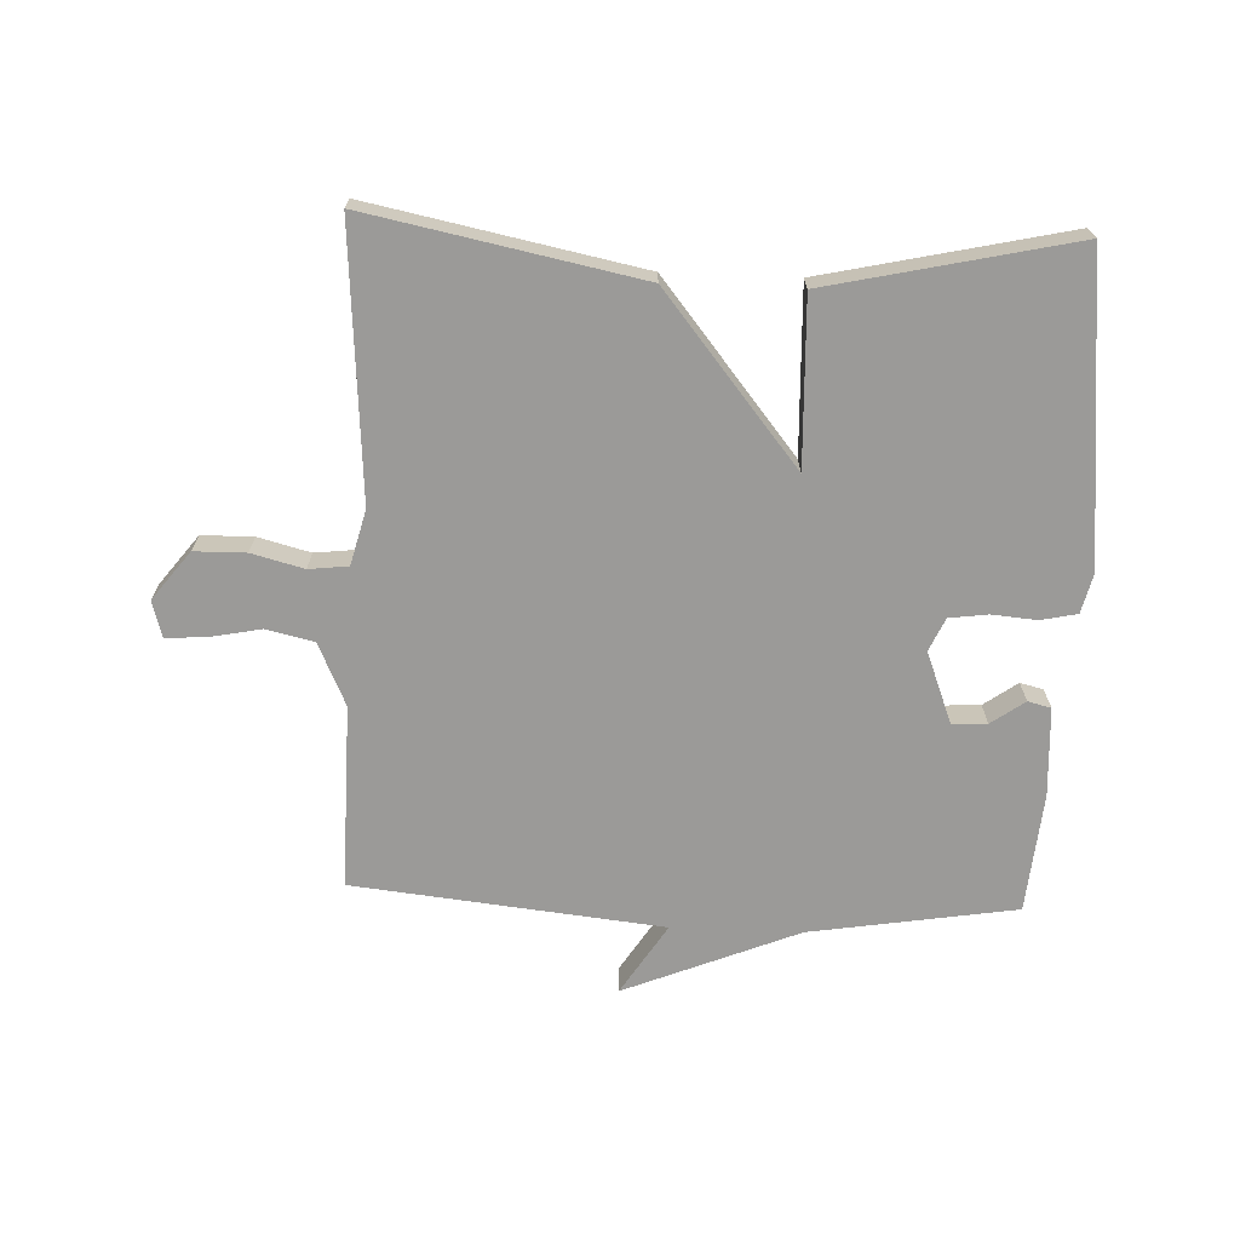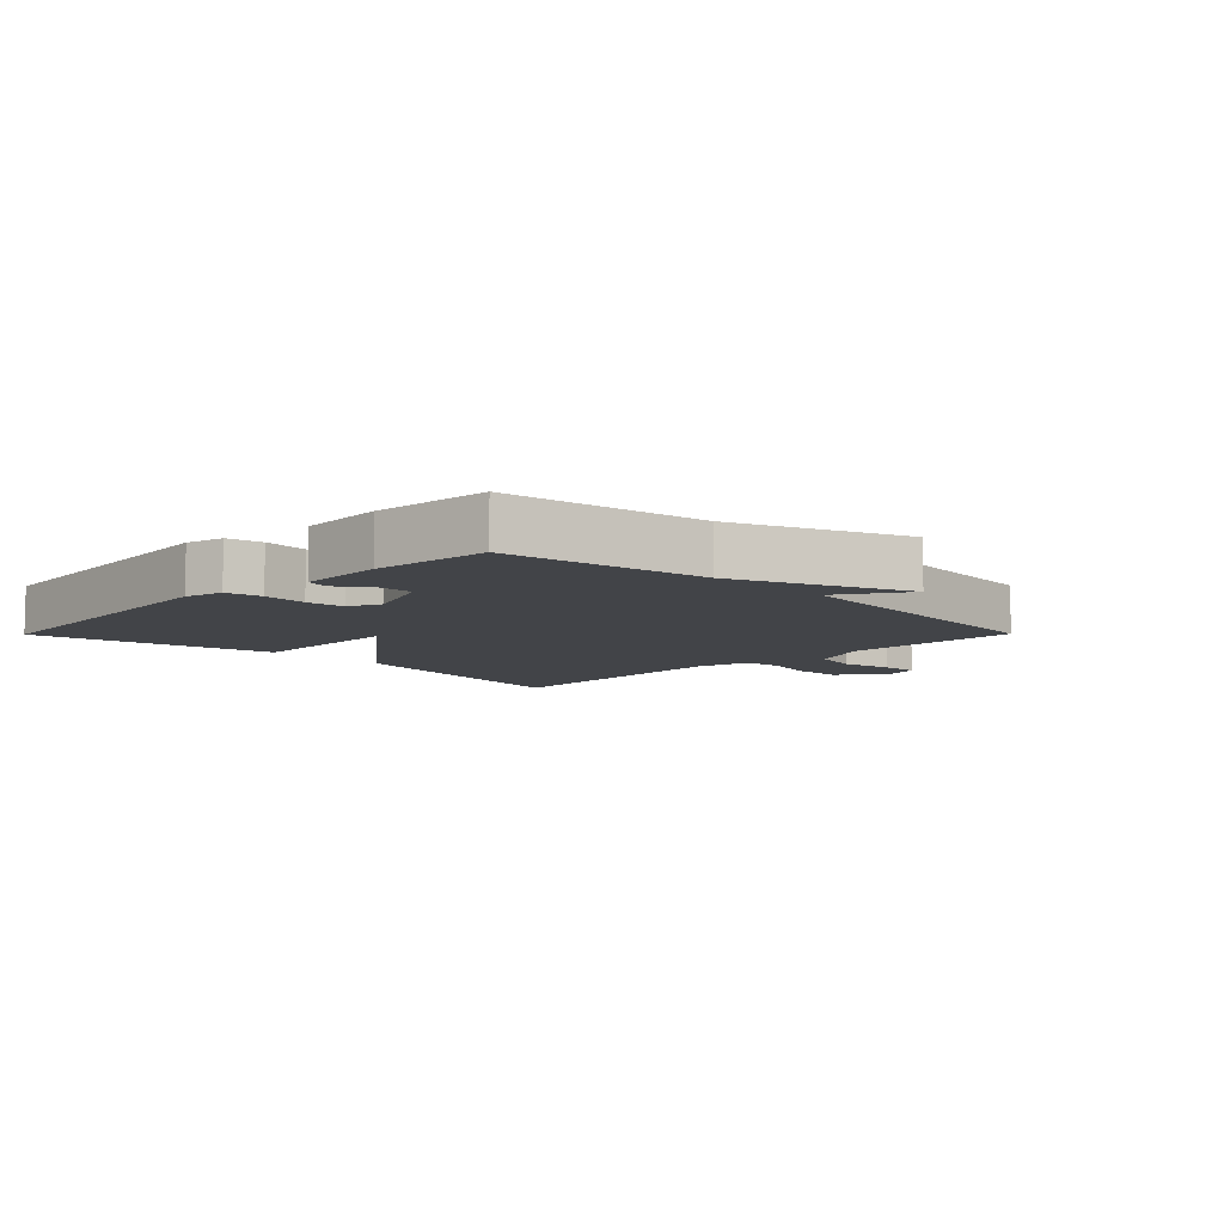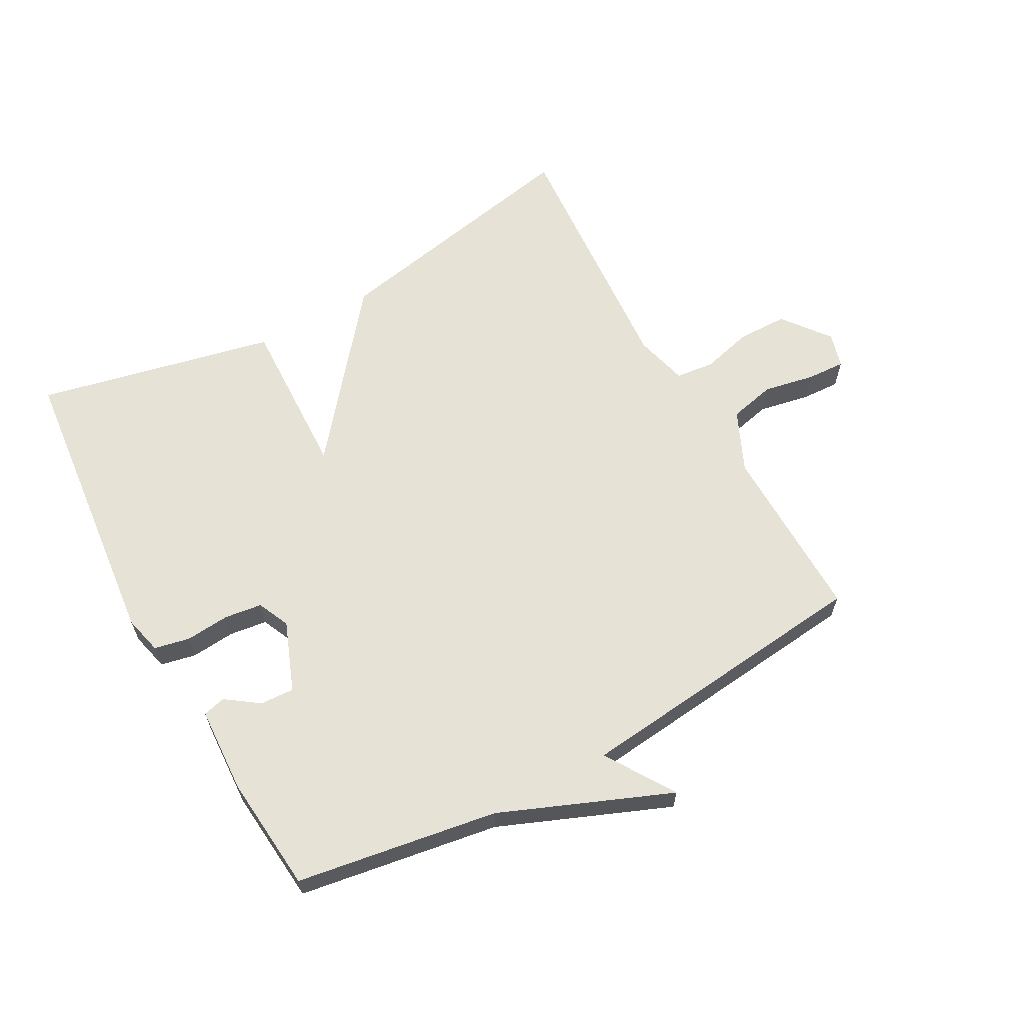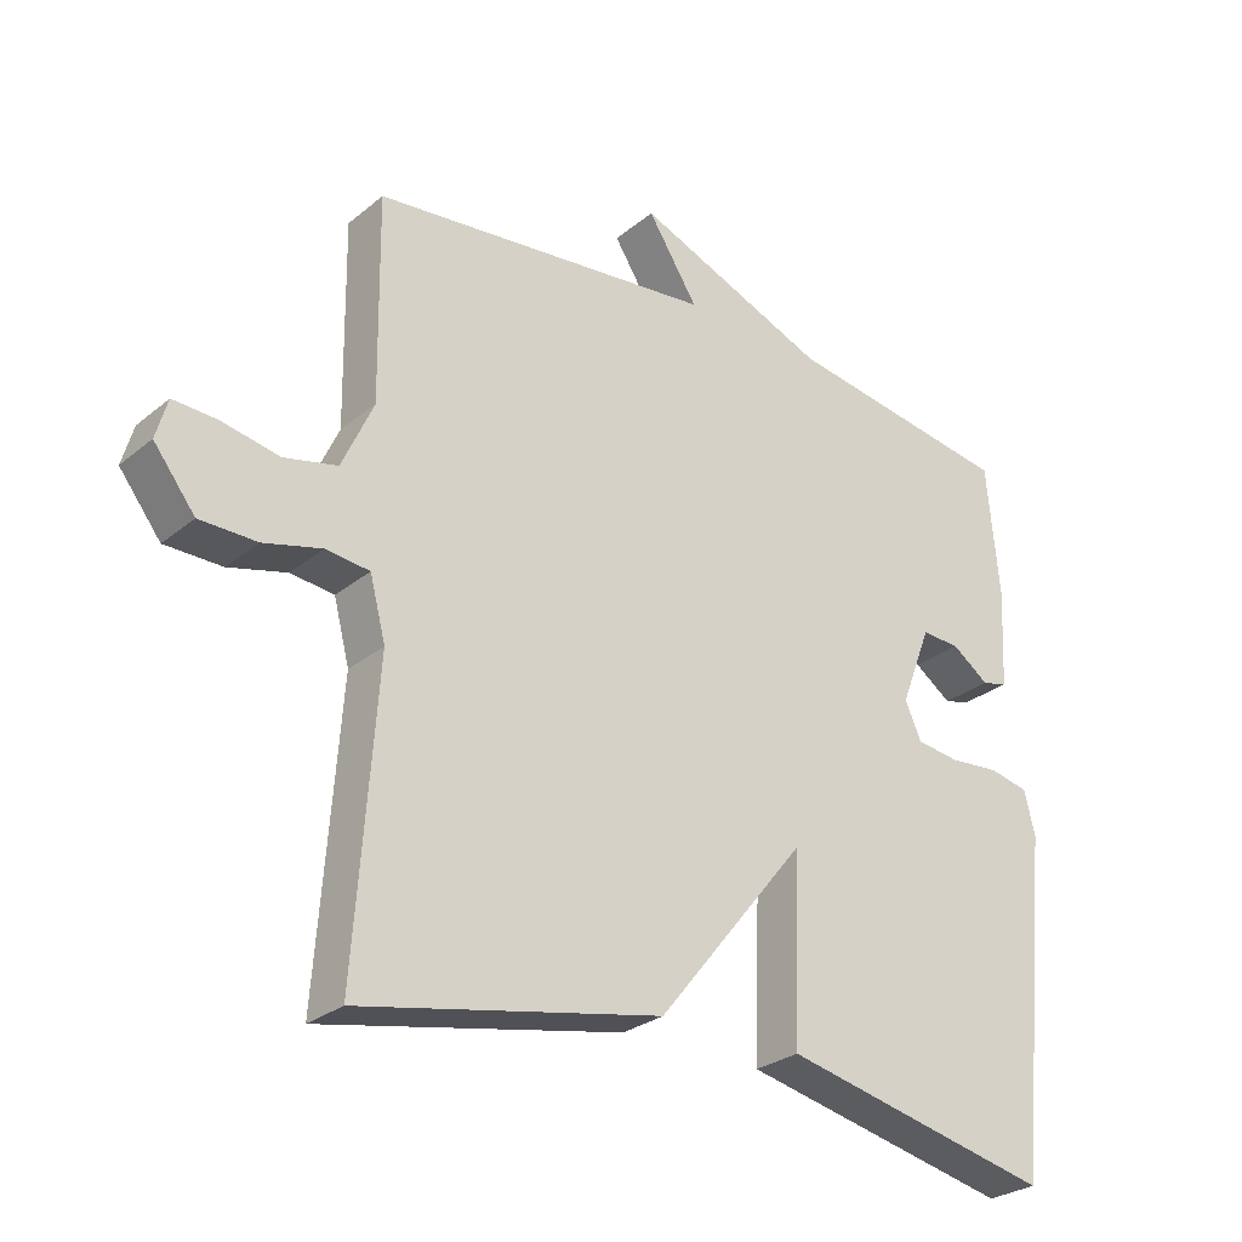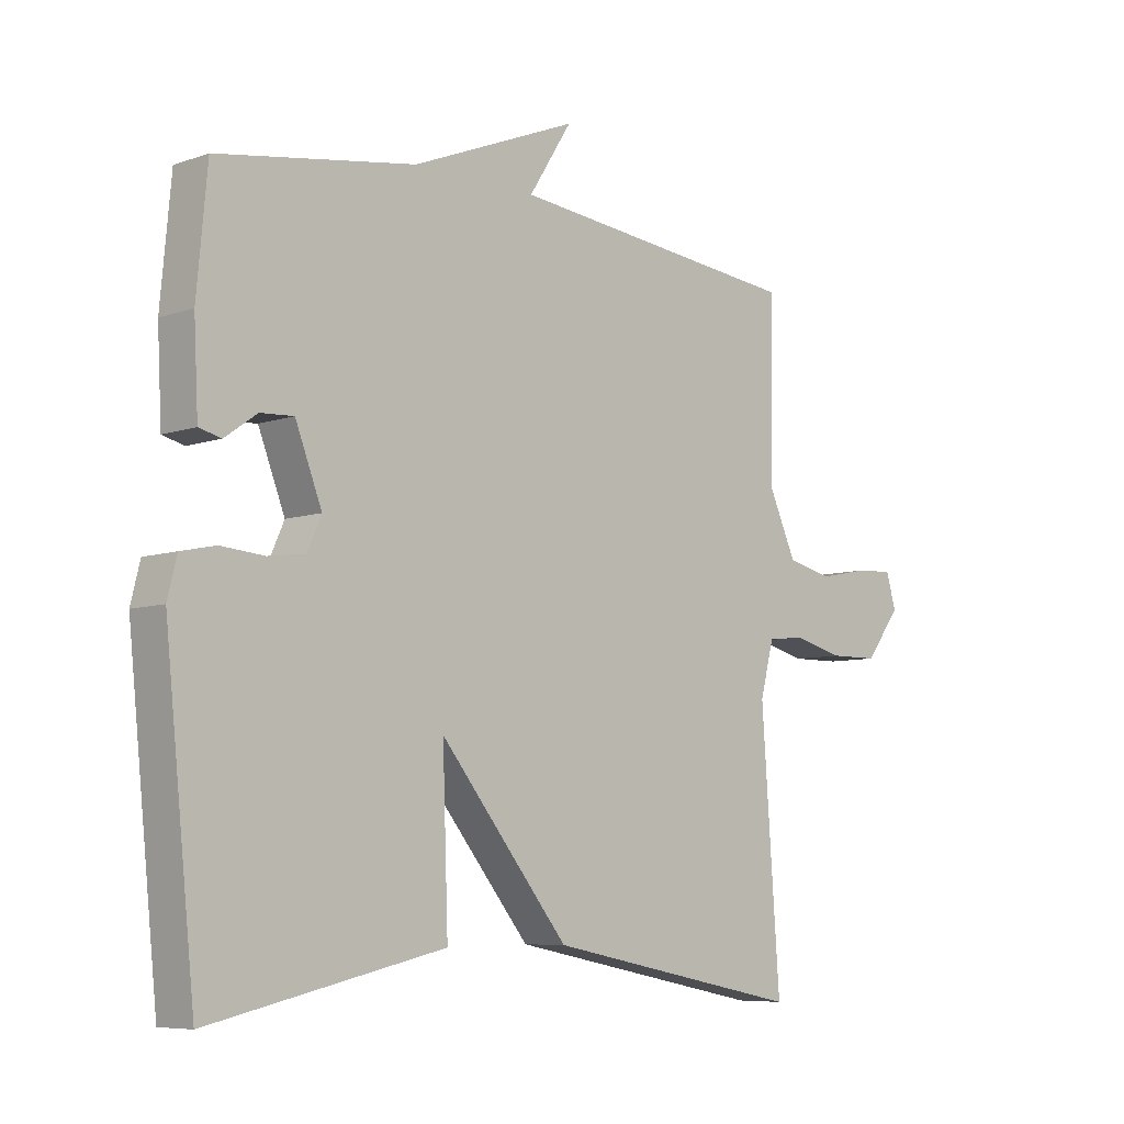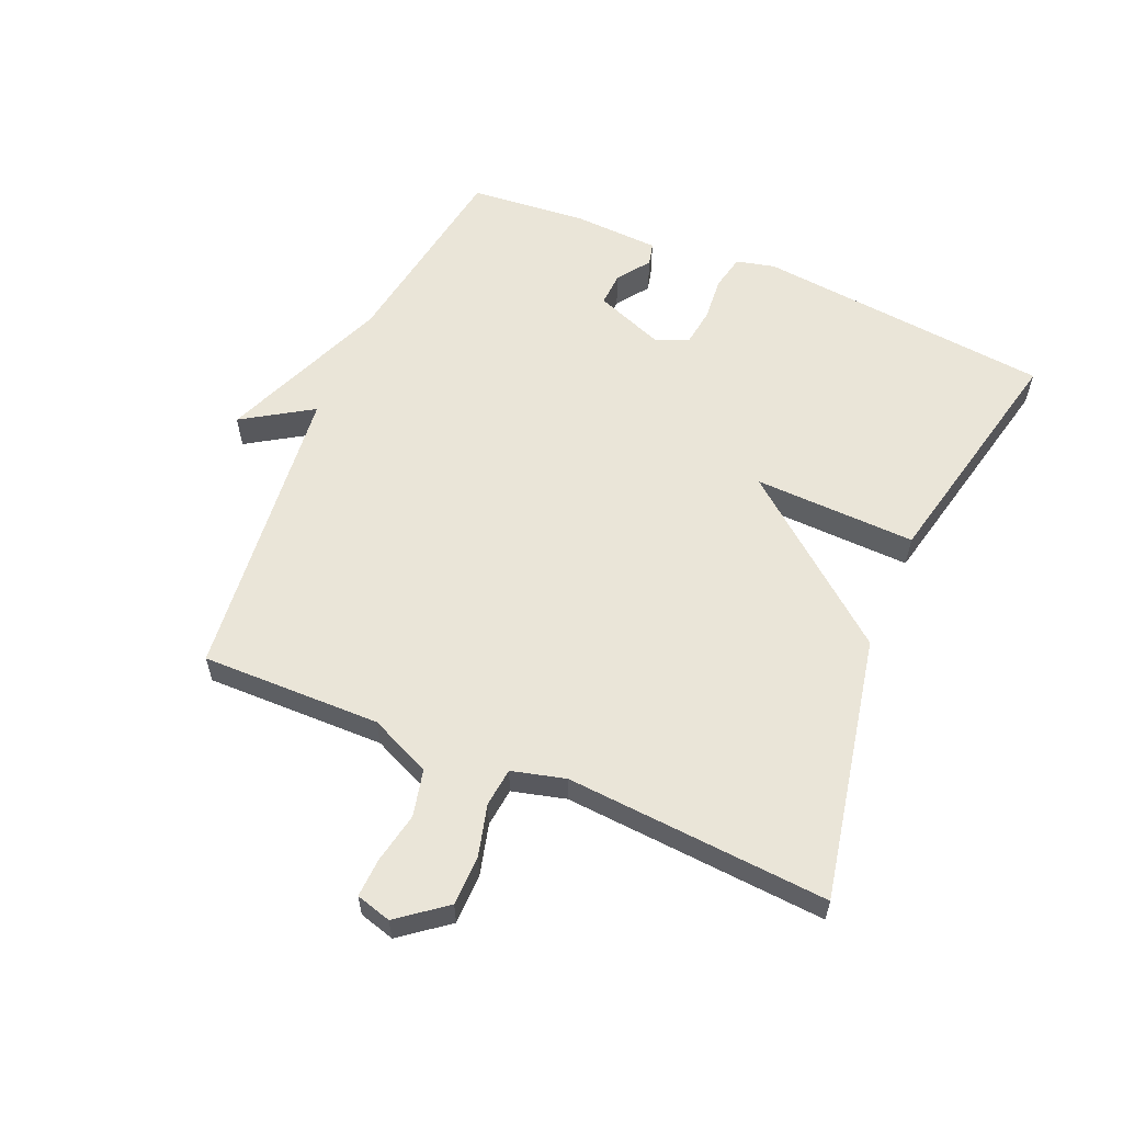
<metadata>
{"format":"obj","ext":"obj","renderer":"f3d","projection":"perspective","resolution":1024,"background":"white","views":[{"elev":-69.3,"azim":177.7,"up":"+Y"},{"elev":-8.1,"azim":-44.7,"up":"+Y"},{"elev":63.0,"azim":-28.9,"up":"+Y"},{"elev":-27.6,"azim":140.9,"up":"+Z"},{"elev":-7.2,"azim":-44.9,"up":"+Z"},{"elev":58.7,"azim":113.1,"up":"+Y"}]}
</metadata>
<code>
v -0.5 0.07 0.5
v -0.18 0.07 0.551
v 0.09 0.07 0.661
v 0.02 0.07 0.551
v 0.5 0.07 0.5
v 0.496 0.07 0.215
v 0.54 0.07 0.118
v 0.614 0.07 0.101
v 0.695 0.07 0.117
v 0.756 0.07 0.12
v 0.772 0.07 0.064
v 0.714 0.07 -0.011
v 0.634 0.07 -0.012
v 0.553 0.07 0.009
v 0.492 0.07 0.002
v 0.47 0.07 -0.083
v 0.5 0.07 -0.5
v 0.08 0.07 -0.416
v -0.129 0.07 -0.158
v -0.12 0.07 -0.416
v -0.5 0.07 -0.5
v -0.549 0.07 -0.029
v -0.534 0.07 0.032
v -0.478 0.07 0.044
v -0.408 0.07 0.038
v -0.348 0.07 0.046
v -0.325 0.07 0.097
v -0.368 0.07 0.208
v -0.422 0.07 0.205
v -0.474 0.07 0.168
v -0.51 0.07 0.177
v -0.517 0.07 0.314
v -0.5 0 0.5
v -0.18 0 0.551
v 0.09 0 0.661
v 0.02 0 0.551
v 0.5 0 0.5
v 0.496 0 0.215
v 0.54 0 0.118
v 0.614 0 0.101
v 0.695 0 0.117
v 0.756 0 0.12
v 0.772 0 0.064
v 0.714 0 -0.011
v 0.634 0 -0.012
v 0.553 0 0.009
v 0.492 0 0.002
v 0.47 0 -0.083
v 0.5 0 -0.5
v 0.08 0 -0.416
v -0.129 0 -0.158
v -0.12 0 -0.416
v -0.5 0 -0.5
v -0.549 0 -0.029
v -0.534 0 0.032
v -0.478 0 0.044
v -0.408 0 0.038
v -0.348 0 0.046
v -0.325 0 0.097
v -0.368 0 0.208
v -0.422 0 0.205
v -0.474 0 0.168
v -0.51 0 0.177
v -0.517 0 0.314
f 32 1 2
f 31 32 2
f 30 31 2
f 29 30 2
f 2 3 4
f 29 2 4
f 28 29 4
f 4 5 6
f 28 4 6
f 27 28 6
f 26 27 6 7
f 25 26 7 8
f 23 24 25
f 22 23 25
f 21 22 25
f 20 21 25
f 19 20 25
f 19 25 8
f 16 17 18 19
f 15 16 19
f 8 9 10
f 19 8 10
f 15 19 10
f 14 15 10 11
f 11 12 13 14
f 34 33 64
f 34 64 63
f 34 63 62
f 34 62 61
f 36 35 34
f 36 34 61
f 36 61 60
f 38 37 36
f 38 36 60
f 38 60 59
f 39 38 59 58
f 40 39 58 57
f 57 56 55
f 57 55 54
f 57 54 53
f 57 53 52
f 57 52 51
f 40 57 51
f 51 50 49 48
f 51 48 47
f 42 41 40
f 42 40 51
f 42 51 47
f 43 42 47 46
f 46 45 44 43
f 1 33 34 2
f 2 34 35 3
f 3 35 36 4
f 4 36 37 5
f 5 37 38 6
f 6 38 39 7
f 7 39 40 8
f 8 40 41 9
f 9 41 42 10
f 10 42 43 11
f 11 43 44 12
f 12 44 45 13
f 13 45 46 14
f 14 46 47 15
f 15 47 48 16
f 16 48 49 17
f 17 49 50 18
f 18 50 51 19
f 19 51 52 20
f 20 52 53 21
f 21 53 54 22
f 22 54 55 23
f 23 55 56 24
f 24 56 57 25
f 25 57 58 26
f 26 58 59 27
f 27 59 60 28
f 28 60 61 29
f 29 61 62 30
f 30 62 63 31
f 31 63 64 32
f 32 64 33 1

</code>
